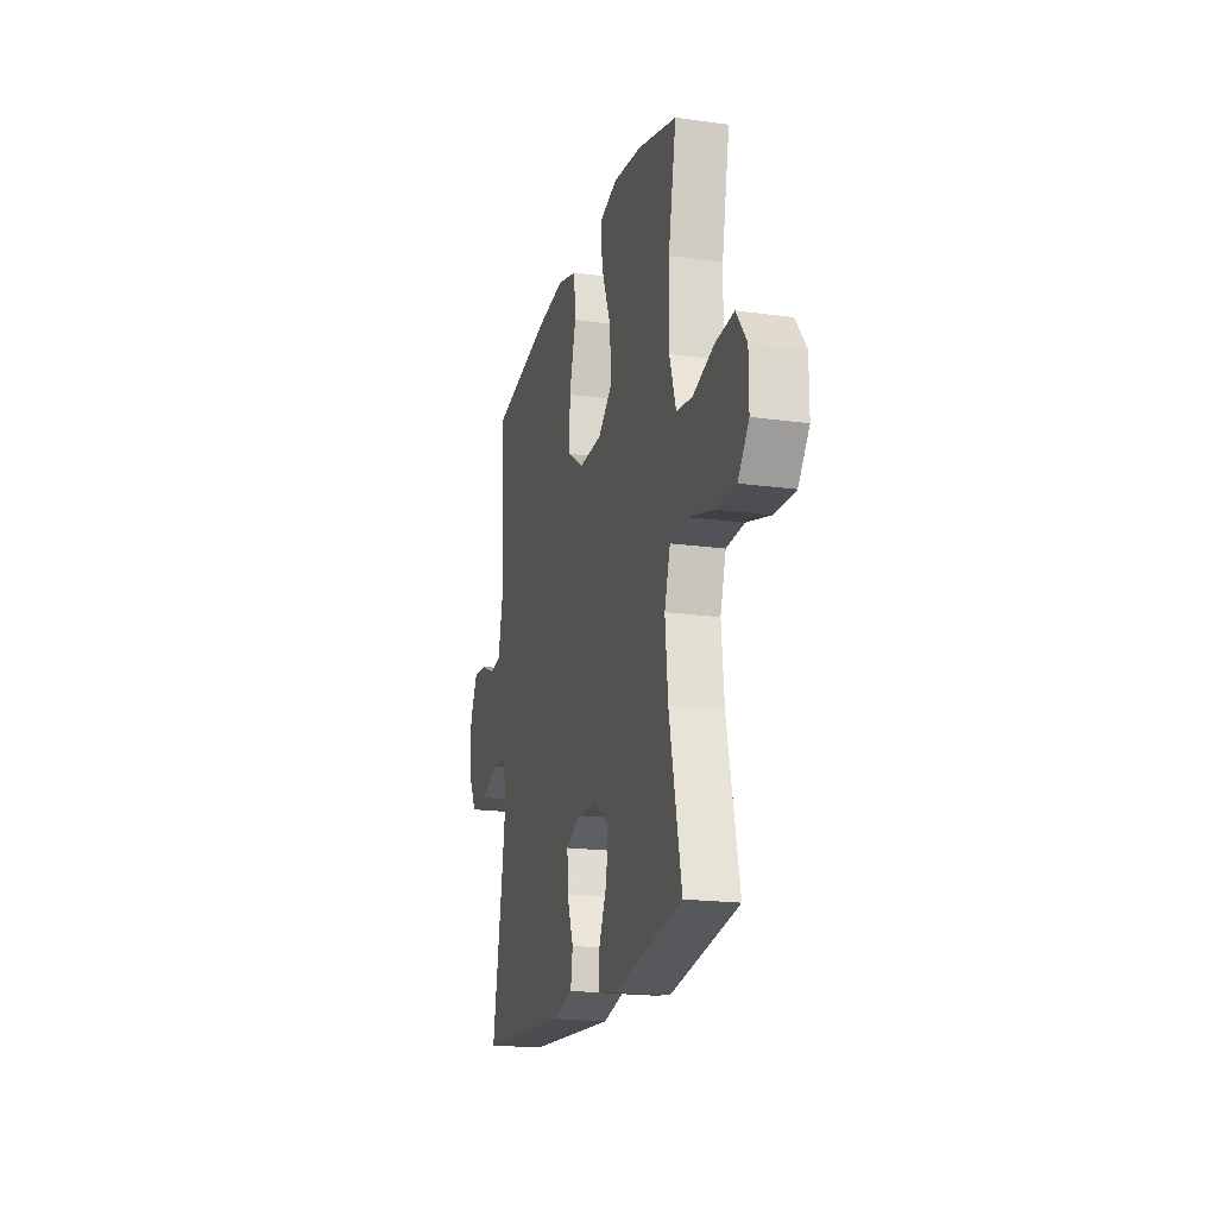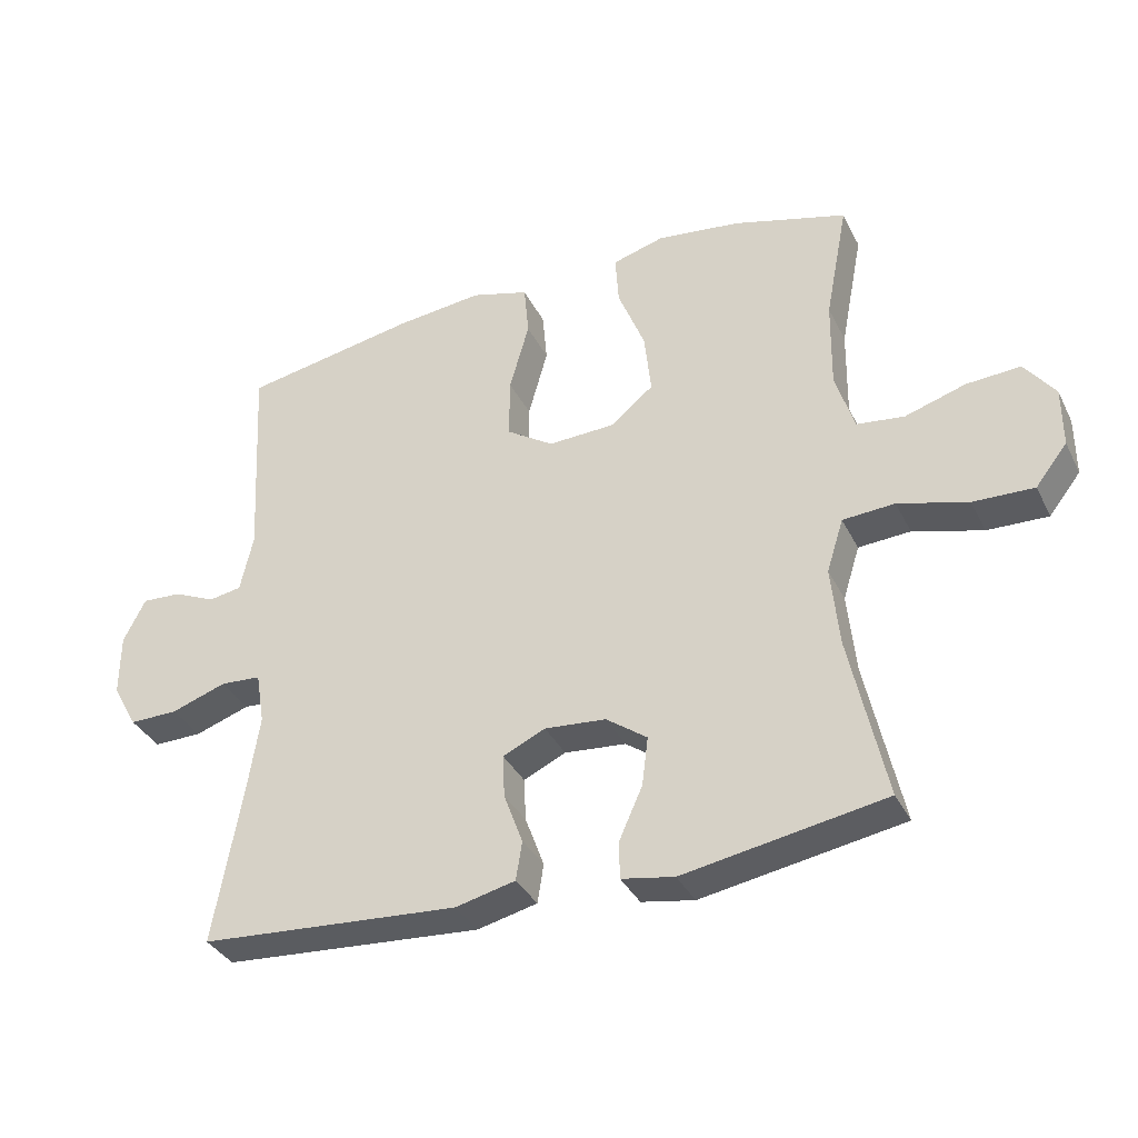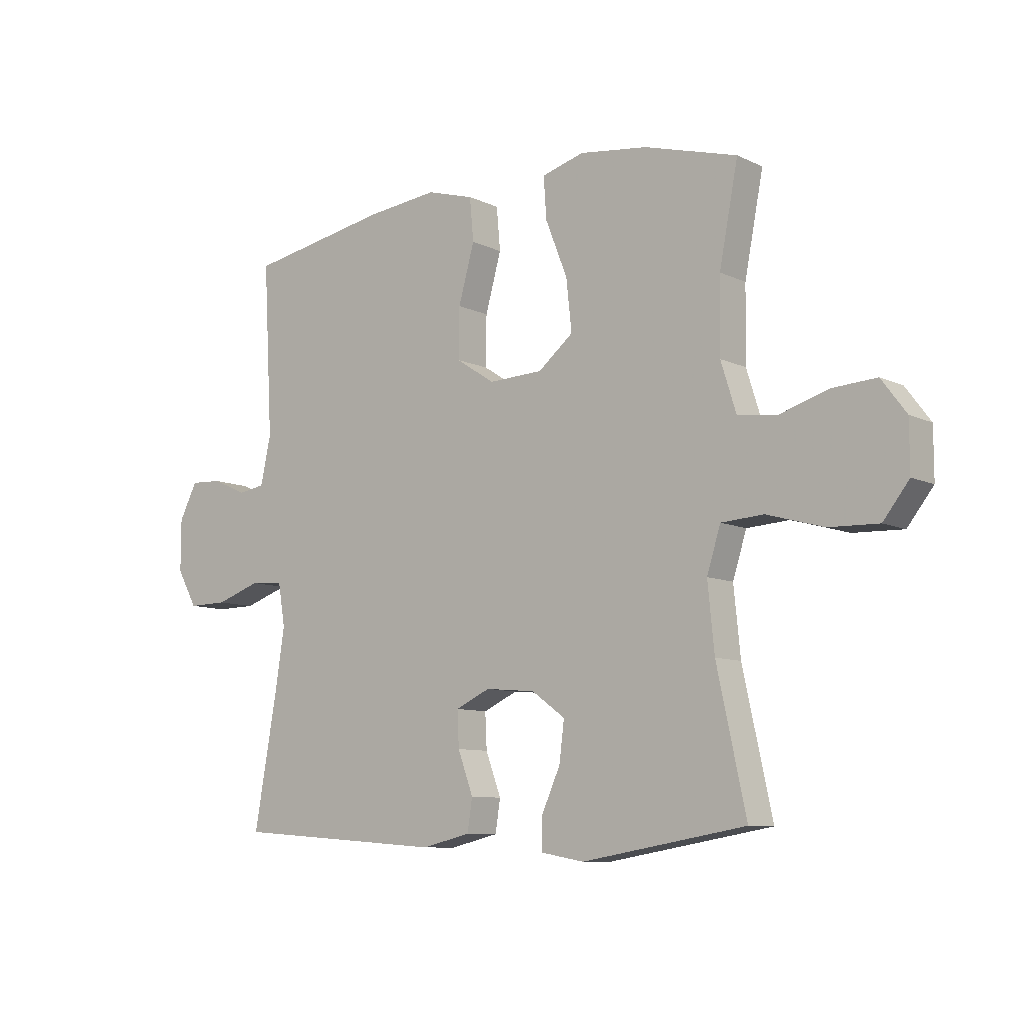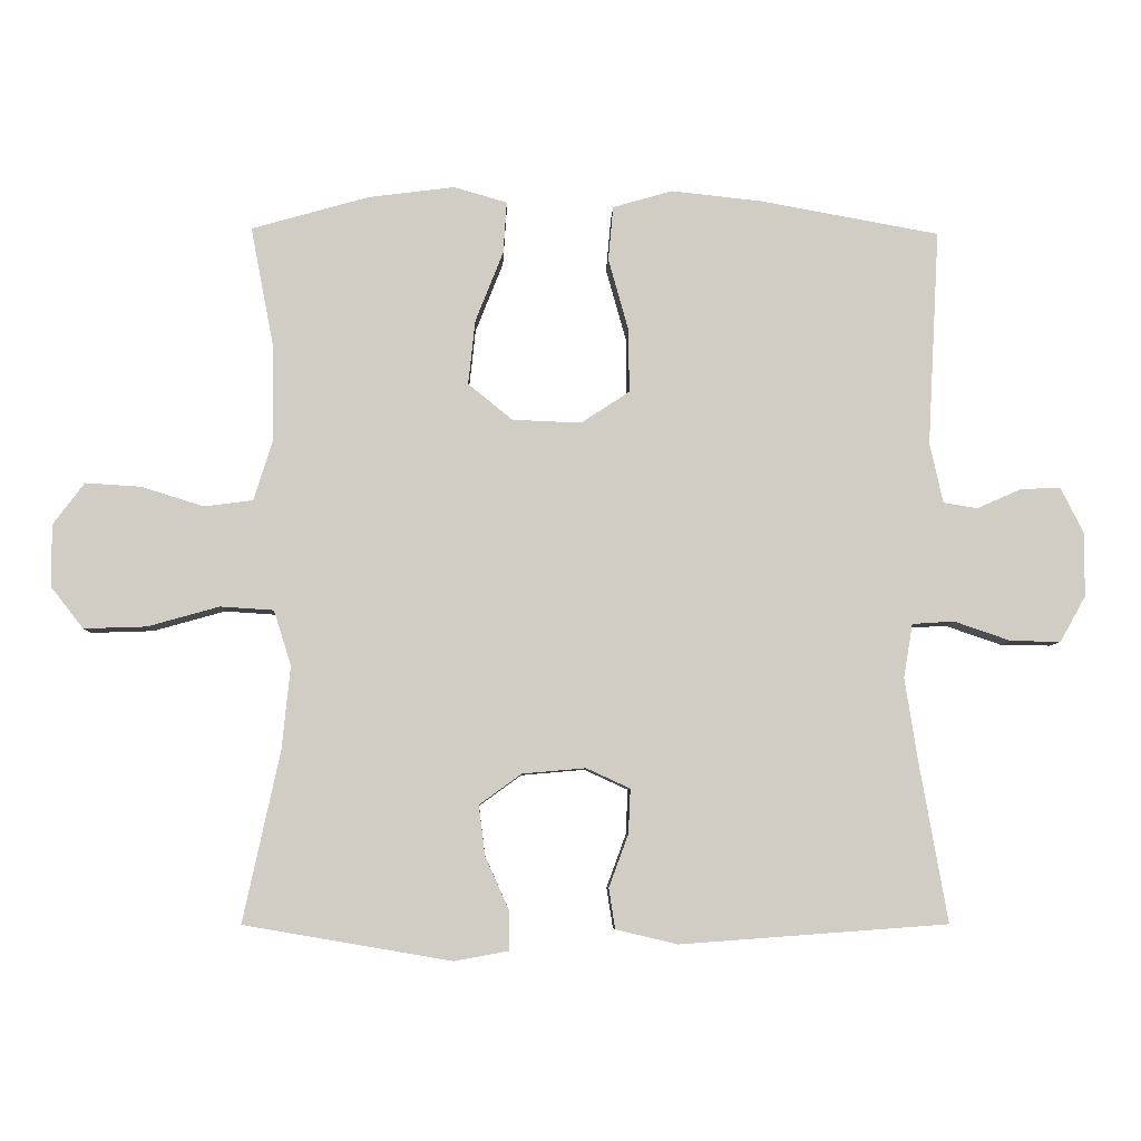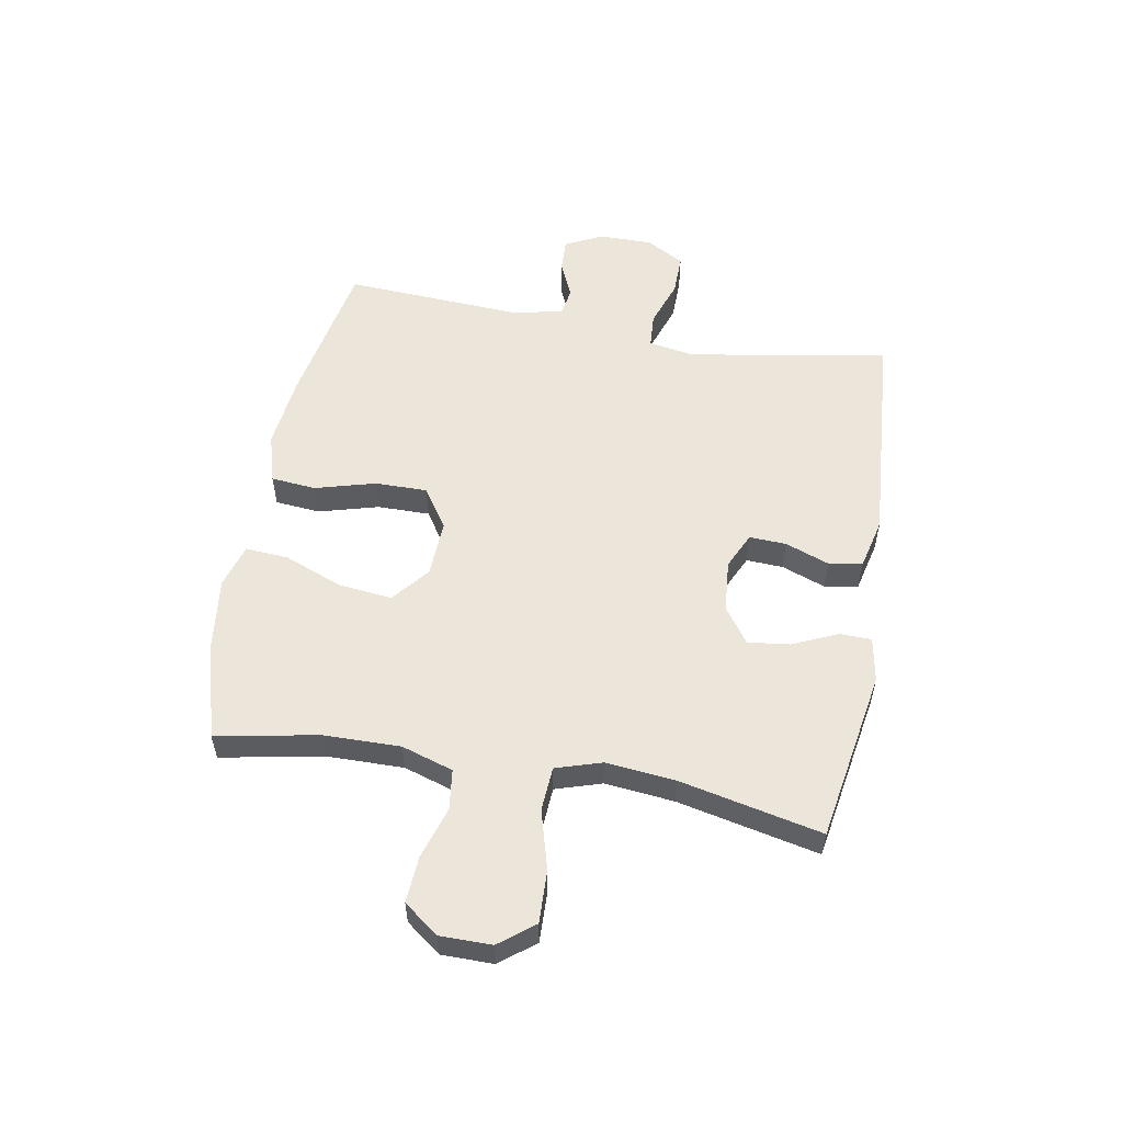
<metadata>
{"format":"obj","ext":"obj","renderer":"f3d","projection":"perspective","resolution":1024,"background":"white","views":[{"elev":-19.1,"azim":75.3,"up":"+Z"},{"elev":-35.5,"azim":23.8,"up":"+Z"},{"elev":-9.0,"azim":38.9,"up":"+Z"},{"elev":-6.5,"azim":178.2,"up":"+Z"},{"elev":55.2,"azim":100.2,"up":"+Y"}]}
</metadata>
<code>
v 0.5 0.07 0.5
v 0.466 0.07 0.324
v 0.464 0.07 0.191
v 0.492 0.07 0.102
v 0.562 0.07 0.093
v 0.652 0.07 0.121
v 0.732 0.07 0.126
v 0.777 0.07 0.066
v 0.777 0.07 -0.023
v 0.73 0.07 -0.083
v 0.64 0.07 -0.08
v 0.537 0.07 -0.051
v 0.46 0.07 -0.056
v 0.435 0.07 -0.135
v 0.447 0.07 -0.255
v 0.5 0.07 -0.5
v 0.202 0.07 -0.551
v 0.124 0.07 -0.537
v 0.123 0.07 -0.482
v 0.158 0.07 -0.404
v 0.167 0.07 -0.332
v 0.106 0.07 -0.288
v 0.015 0.07 -0.28
v -0.048 0.07 -0.309
v -0.045 0.07 -0.373
v -0.017 0.07 -0.449
v -0.026 0.07 -0.507
v -0.115 0.07 -0.528
v -0.5 0.07 -0.5
v -0.459 0.07 -0.267
v -0.441 0.07 -0.15
v -0.454 0.07 -0.073
v -0.514 0.07 -0.069
v -0.596 0.07 -0.097
v -0.668 0.07 -0.098
v -0.705 0.07 -0.032
v -0.705 0.07 0.061
v -0.672 0.07 0.126
v -0.614 0.07 0.123
v -0.551 0.07 0.095
v -0.502 0.07 0.103
v -0.483 0.07 0.19
v -0.5 0.07 0.5
v -0.241 0.07 0.547
v -0.111 0.07 0.561
v -0.025 0.07 0.536
v -0.018 0.07 0.458
v -0.047 0.07 0.354
v -0.048 0.07 0.263
v 0.022 0.07 0.217
v 0.121 0.07 0.221
v 0.185 0.07 0.273
v 0.175 0.07 0.366
v 0.135 0.07 0.467
v 0.13 0.07 0.542
v 0.207 0.07 0.564
v 0.331 0.07 0.548
v 0.5 0 0.5
v 0.466 0 0.324
v 0.464 0 0.191
v 0.492 0 0.102
v 0.562 0 0.093
v 0.652 0 0.121
v 0.732 0 0.126
v 0.777 0 0.066
v 0.777 0 -0.023
v 0.73 0 -0.083
v 0.64 0 -0.08
v 0.537 0 -0.051
v 0.46 0 -0.056
v 0.435 0 -0.135
v 0.447 0 -0.255
v 0.5 0 -0.5
v 0.202 0 -0.551
v 0.124 0 -0.537
v 0.123 0 -0.482
v 0.158 0 -0.404
v 0.167 0 -0.332
v 0.106 0 -0.288
v 0.015 0 -0.28
v -0.048 0 -0.309
v -0.045 0 -0.373
v -0.017 0 -0.449
v -0.026 0 -0.507
v -0.115 0 -0.528
v -0.5 0 -0.5
v -0.459 0 -0.267
v -0.441 0 -0.15
v -0.454 0 -0.073
v -0.514 0 -0.069
v -0.596 0 -0.097
v -0.668 0 -0.098
v -0.705 0 -0.032
v -0.705 0 0.061
v -0.672 0 0.126
v -0.614 0 0.123
v -0.551 0 0.095
v -0.502 0 0.103
v -0.483 0 0.19
v -0.5 0 0.5
v -0.241 0 0.547
v -0.111 0 0.561
v -0.025 0 0.536
v -0.018 0 0.458
v -0.047 0 0.354
v -0.048 0 0.263
v 0.022 0 0.217
v 0.121 0 0.221
v 0.185 0 0.273
v 0.175 0 0.366
v 0.135 0 0.467
v 0.13 0 0.542
v 0.207 0 0.564
v 0.331 0 0.548
f 56 57 1 2
f 53 54 55 56
f 52 53 56 2
f 51 52 2 3
f 50 51 3 4
f 45 46 47 48
f 45 48 49
f 42 43 44 45
f 41 42 45 49
f 37 38 39 40
f 37 40 41
f 36 37 41
f 33 34 35 36
f 32 33 36 41
f 27 28 29 30
f 25 26 27 30
f 24 25 30 31
f 23 24 31 32
f 17 18 19 20
f 15 16 17 20
f 14 15 20 21
f 13 14 21 22
f 9 10 11 12
f 9 12 13
f 8 9 13
f 5 6 7 8
f 5 8 13
f 4 5 13 22
f 32 41 49 50
f 23 32 50
f 4 22 23 50
f 59 58 114 113
f 113 112 111 110
f 59 113 110 109
f 60 59 109 108
f 61 60 108 107
f 105 104 103 102
f 106 105 102
f 102 101 100 99
f 106 102 99 98
f 97 96 95 94
f 98 97 94
f 98 94 93
f 93 92 91 90
f 98 93 90 89
f 87 86 85 84
f 87 84 83 82
f 88 87 82 81
f 89 88 81 80
f 77 76 75 74
f 77 74 73 72
f 78 77 72 71
f 79 78 71 70
f 69 68 67 66
f 70 69 66
f 70 66 65
f 65 64 63 62
f 70 65 62
f 79 70 62 61
f 107 106 98 89
f 107 89 80
f 107 80 79 61
f 1 58 59 2
f 2 59 60 3
f 3 60 61 4
f 4 61 62 5
f 5 62 63 6
f 6 63 64 7
f 7 64 65 8
f 8 65 66 9
f 9 66 67 10
f 10 67 68 11
f 11 68 69 12
f 12 69 70 13
f 13 70 71 14
f 14 71 72 15
f 15 72 73 16
f 16 73 74 17
f 17 74 75 18
f 18 75 76 19
f 19 76 77 20
f 20 77 78 21
f 21 78 79 22
f 22 79 80 23
f 23 80 81 24
f 24 81 82 25
f 25 82 83 26
f 26 83 84 27
f 27 84 85 28
f 28 85 86 29
f 29 86 87 30
f 30 87 88 31
f 31 88 89 32
f 32 89 90 33
f 33 90 91 34
f 34 91 92 35
f 35 92 93 36
f 36 93 94 37
f 37 94 95 38
f 38 95 96 39
f 39 96 97 40
f 40 97 98 41
f 41 98 99 42
f 42 99 100 43
f 43 100 101 44
f 44 101 102 45
f 45 102 103 46
f 46 103 104 47
f 47 104 105 48
f 48 105 106 49
f 49 106 107 50
f 50 107 108 51
f 51 108 109 52
f 52 109 110 53
f 53 110 111 54
f 54 111 112 55
f 55 112 113 56
f 56 113 114 57
f 57 114 58 1

</code>
